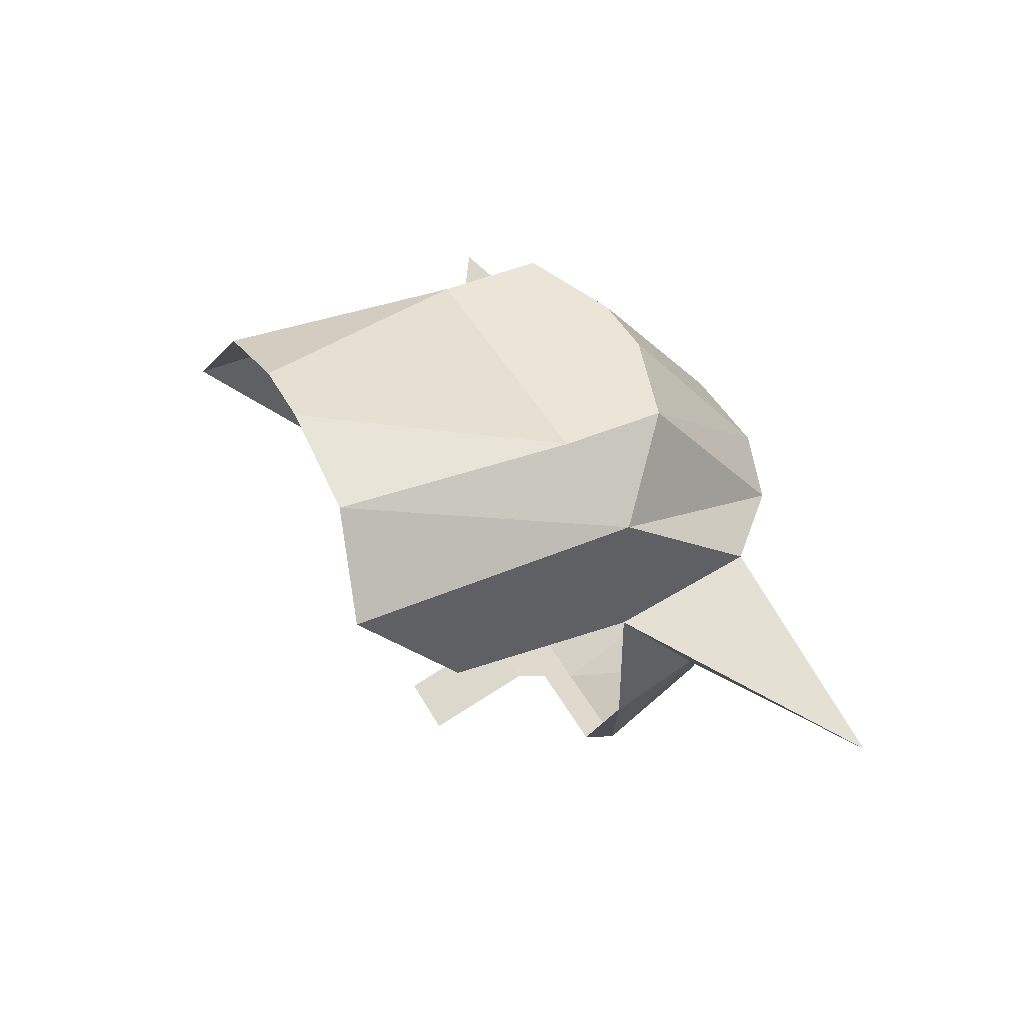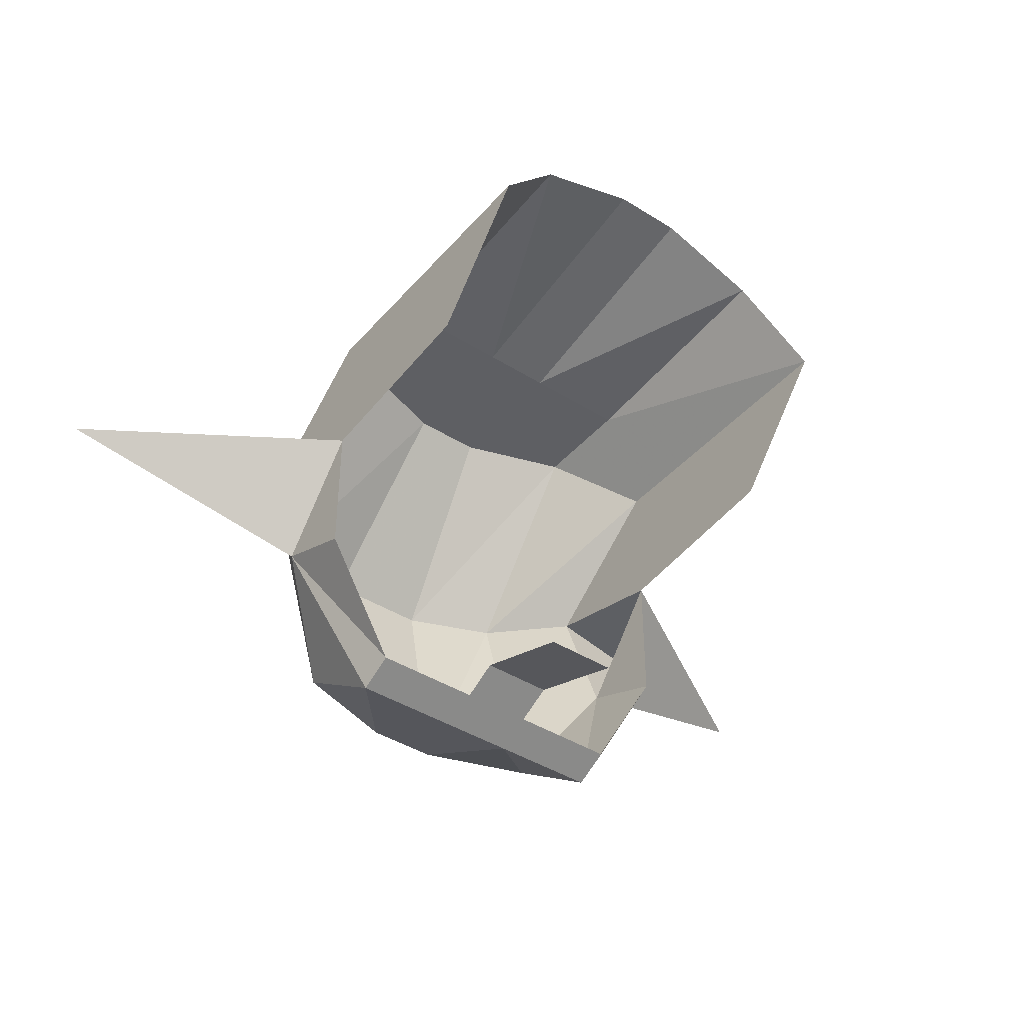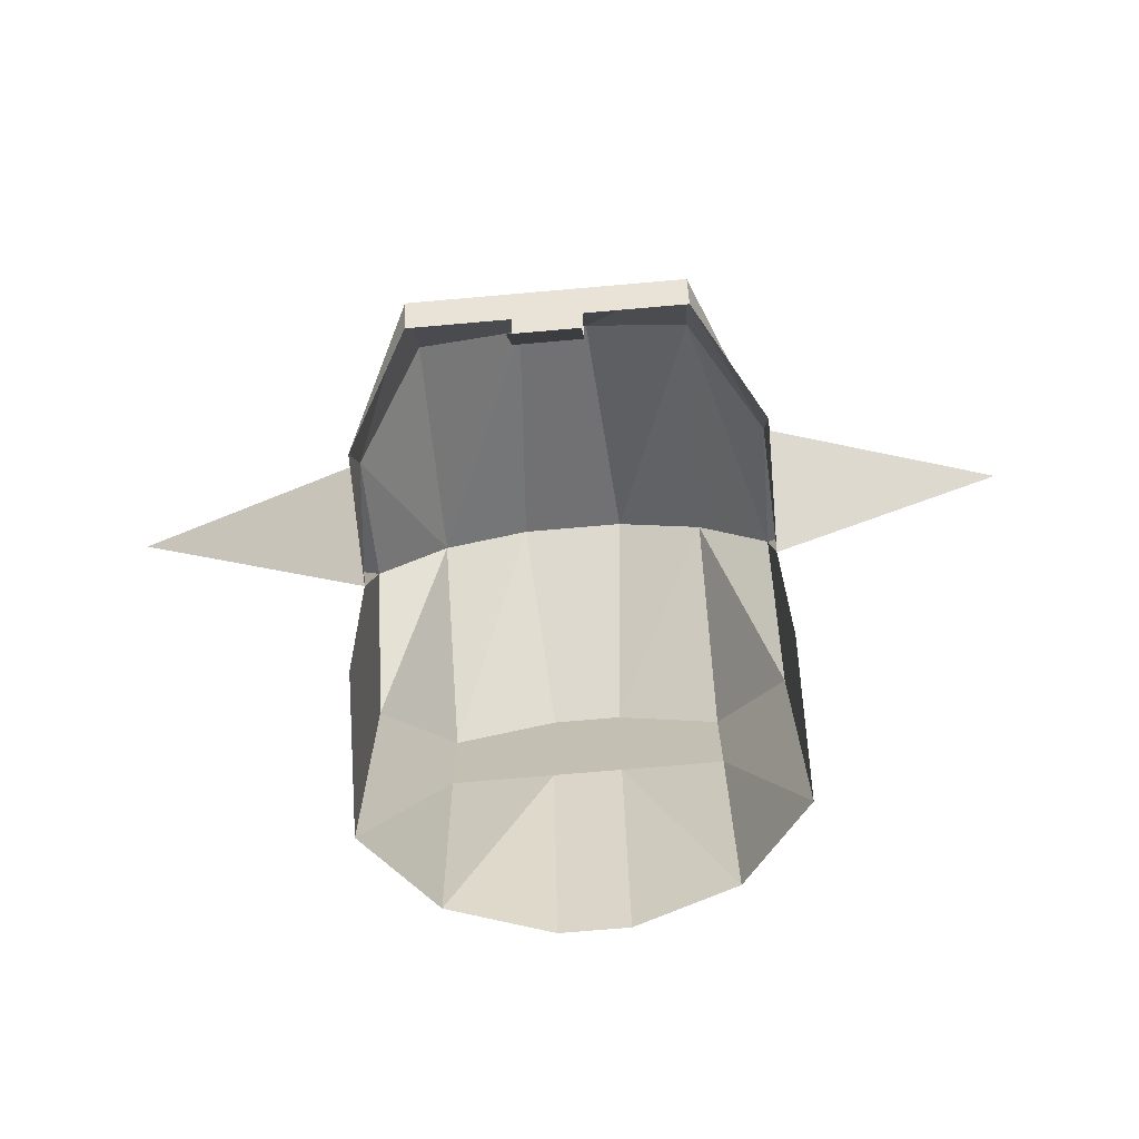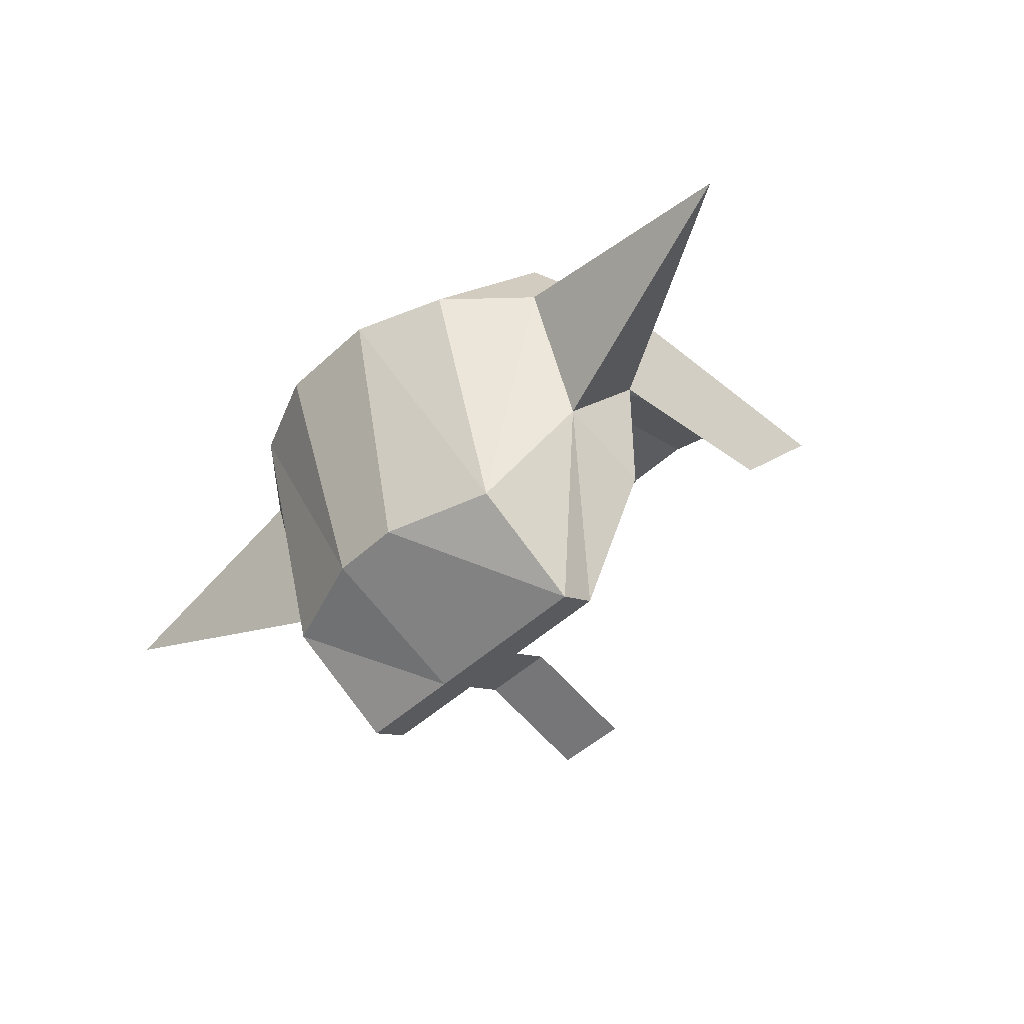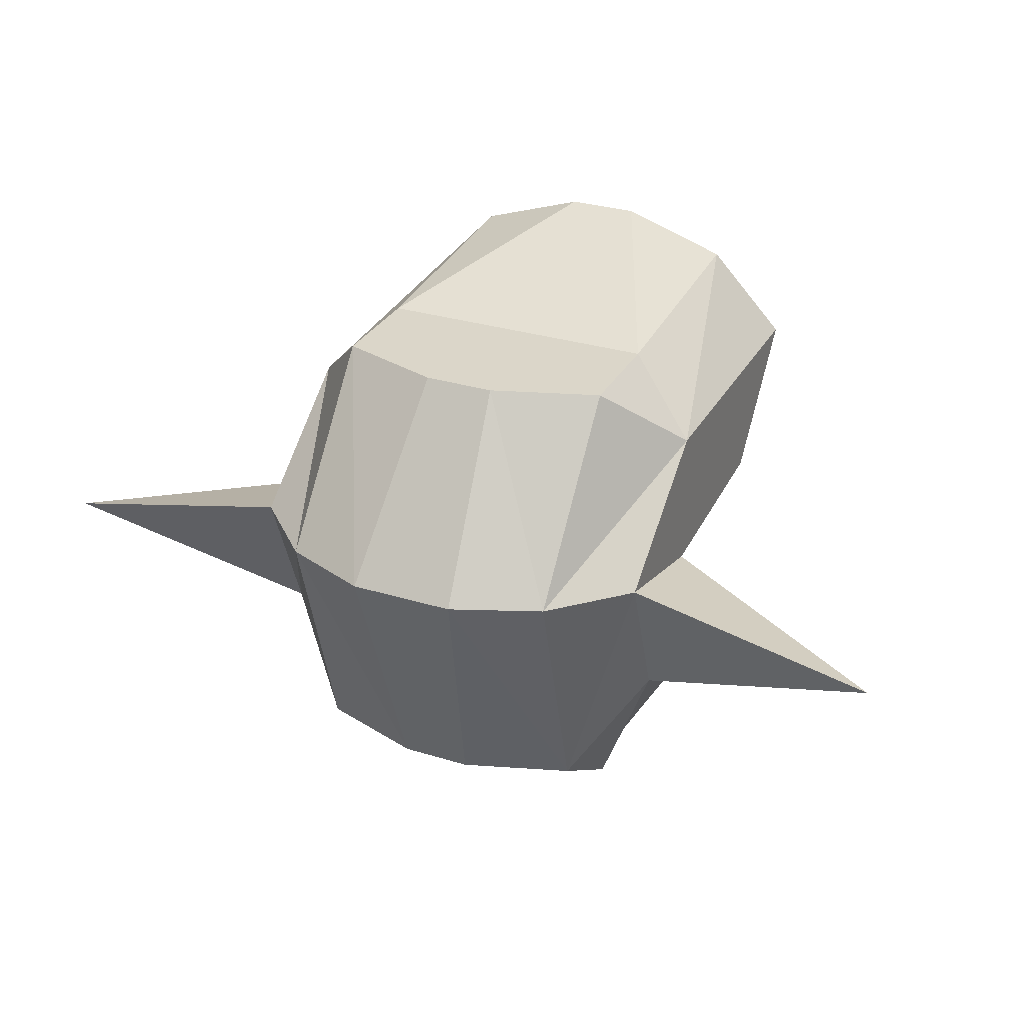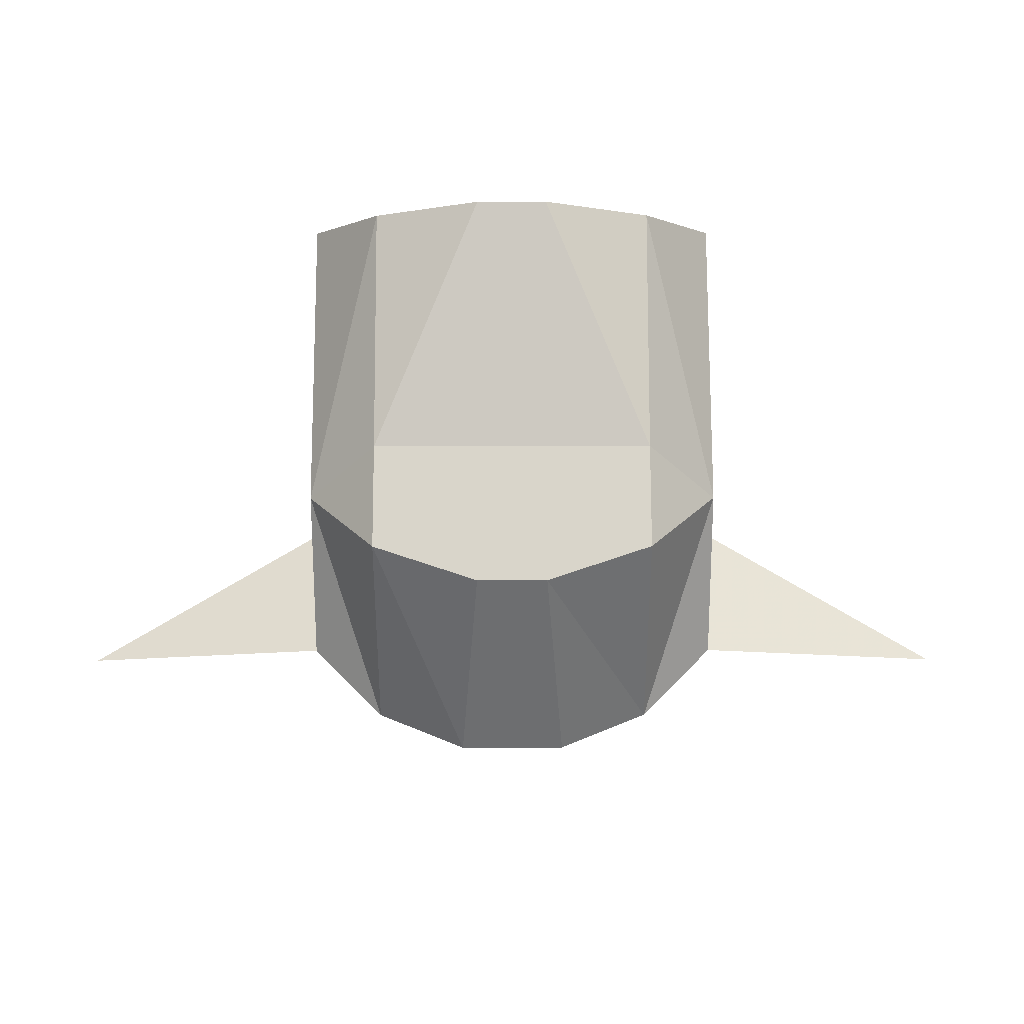
<metadata>
{"format":"obj","ext":"obj","renderer":"f3d","projection":"perspective","resolution":1024,"background":"white","views":[{"elev":44.0,"azim":63.4,"up":"+Z"},{"elev":-41.7,"azim":-37.2,"up":"+Z"},{"elev":-71.1,"azim":-175.0,"up":"+Y"},{"elev":-46.5,"azim":-133.3,"up":"+Z"},{"elev":30.0,"azim":-155.8,"up":"+Z"},{"elev":74.5,"azim":179.9,"up":"+Z"}]}
</metadata>
<code>
v 0.0625 1.094 0.04688
v 0.0625 0.9844 0.05469
v 0.01562 0.9844 0.07031
v 0.01562 1.094 0.04688
v 0.09375 0.9766 0.01562
v 0.09375 1.109 0.01562
v 0.09375 1.023 -0.03906
v 0.09375 1.109 -0.04688
v 0.09375 1.172 -0.03125
v 0.2031 1.172 -0.05469
v 0.09375 1.148 -0.09375
v 0.09375 1.109 -0.1094
v 0.0625 1.125 -0.1719
v 0.0625 1.109 -0.1641
v 0.01562 1.109 -0.1641
v 0.01562 1.125 -0.1719
v -0.01562 1.125 -0.1719
v -0.01562 1.109 -0.1641
v -0.01562 1.094 -0.1562
v 0.01562 1.094 -0.1562
v -0.01562 1.047 -0.1719
v 0.01562 1.047 -0.1719
v -0.01562 1.094 0.04688
v -0.01562 0.9844 0.07031
v -0.0625 0.9844 0.05469
v -0.0625 1.094 0.04688
v -0.09375 0.9766 0.01562
v -0.09375 1.109 0.01562
v -0.09375 1.023 -0.03906
v -0.09375 1.109 -0.04688
v 0.0625 1.172 -0.1406
v 0.01562 1.188 -0.1406
v -0.01562 1.188 -0.1406
v -0.0625 1.125 -0.1719
v -0.0625 1.109 -0.1641
v 0.0625 1.203 -0.03125
v 0.02344 1.219 -0.03125
v -0.02344 1.219 -0.03125
v -0.0625 1.172 -0.1406
v -0.09375 1.148 -0.09375
v -0.09375 1.109 -0.1094
v -0.2031 1.172 -0.05469
v -0.09375 1.172 -0.03125
v -0.0625 1.203 -0.03125
v -0.0625 1.141 0.04688
v -0.01562 1.156 0.04688
v 0.01562 1.156 0.04688
v 0.0625 1.141 0.04688
f 1 2 3
f 1 3 4
f 1 4 2
f 1 2 5
f 1 5 6
f 1 6 2
f 2 6 5
f 5 6 7
f 5 7 8
f 5 8 6
f 6 8 7
f 8 6 9
f 8 9 10
f 8 10 11
f 8 11 12
f 12 11 13
f 12 13 14
f 14 13 15
f 15 13 16
f 15 16 17
f 15 17 18
f 15 18 19
f 15 19 20
f 20 19 21
f 20 21 22
f 23 24 25
f 23 25 26
f 23 26 24
f 23 24 4
f 23 4 3
f 23 3 24
f 24 3 4
f 4 3 2
f 26 25 27
f 26 27 28
f 26 28 25
f 26 25 24
f 27 29 30
f 27 30 28
f 27 28 29
f 29 28 30
f 28 27 25
f 16 13 31
f 16 31 32
f 16 32 17
f 17 32 33
f 17 33 34
f 17 34 35
f 17 35 18
f 32 31 36
f 32 36 37
f 32 37 33
f 33 37 38
f 33 38 39
f 33 39 34
f 34 39 40
f 34 40 35
f 35 40 41
f 41 40 30
f 30 40 42
f 30 42 43
f 30 43 28
f 28 43 44
f 28 44 45
f 28 45 26
f 26 45 23
f 23 45 46
f 23 46 4
f 4 46 47
f 4 47 1
f 1 47 48
f 1 48 6
f 6 48 36
f 6 36 9
f 9 36 11
f 9 11 10
f 37 36 48
f 37 48 47
f 37 47 38
f 38 47 46
f 38 46 44
f 38 44 39
f 39 44 43
f 39 43 40
f 40 43 42
f 36 31 11
f 11 31 13
f 46 45 44

</code>
